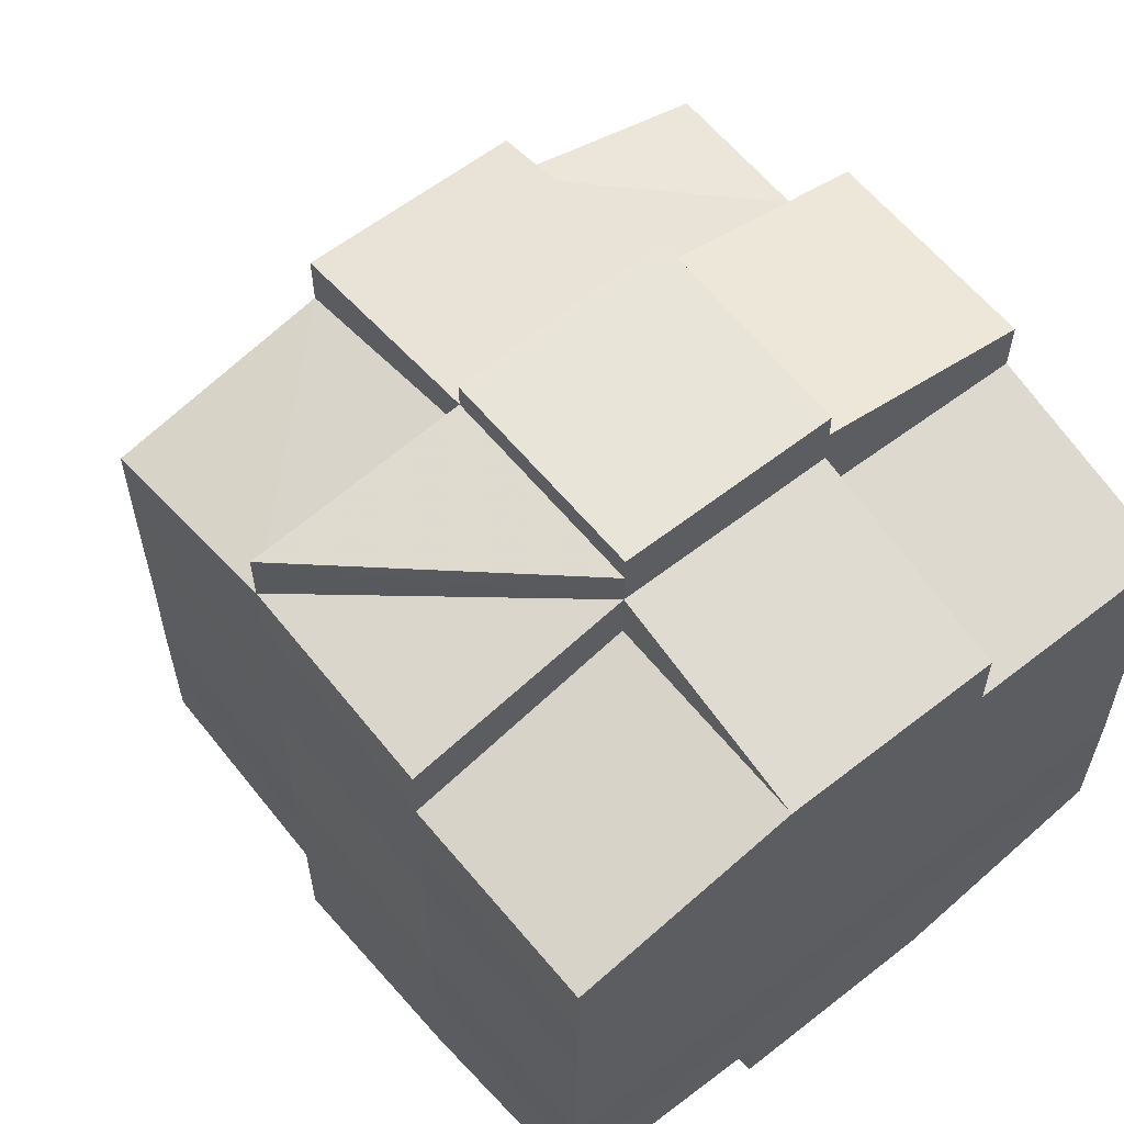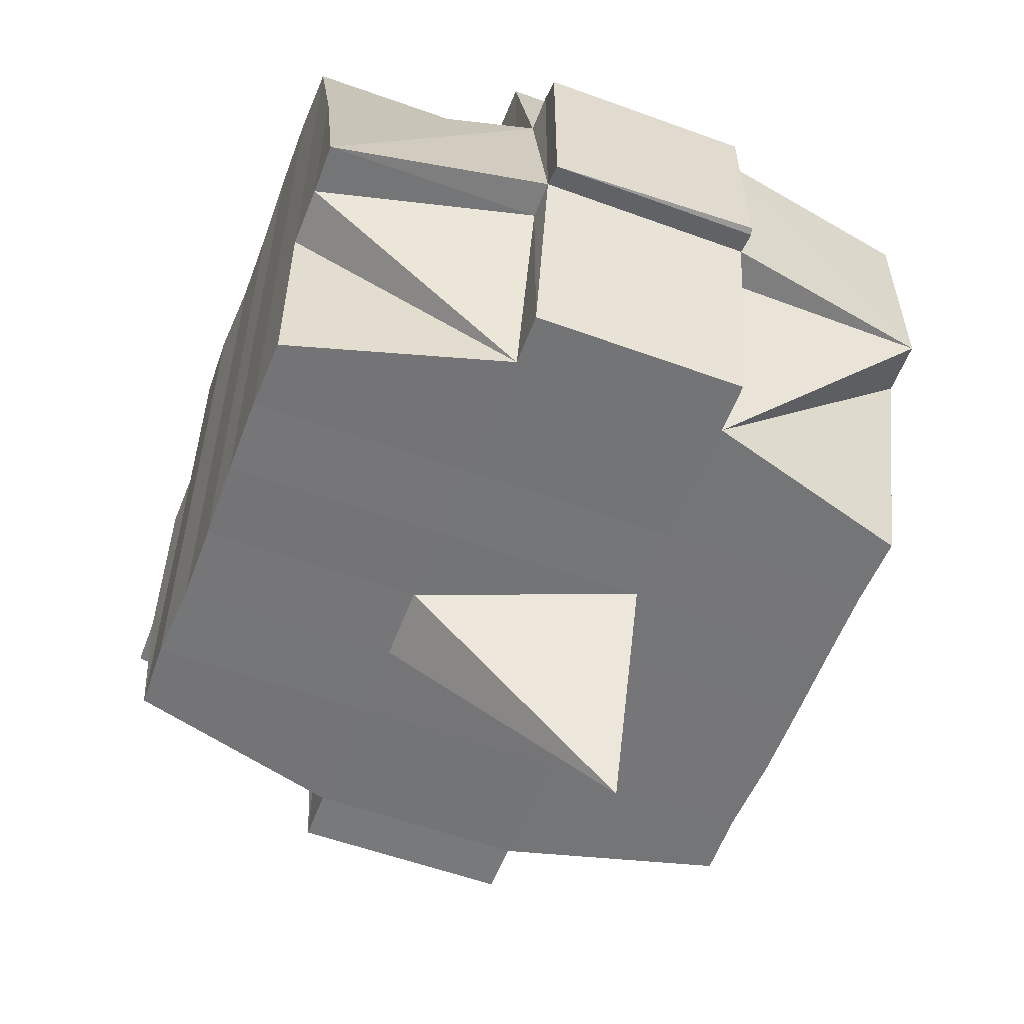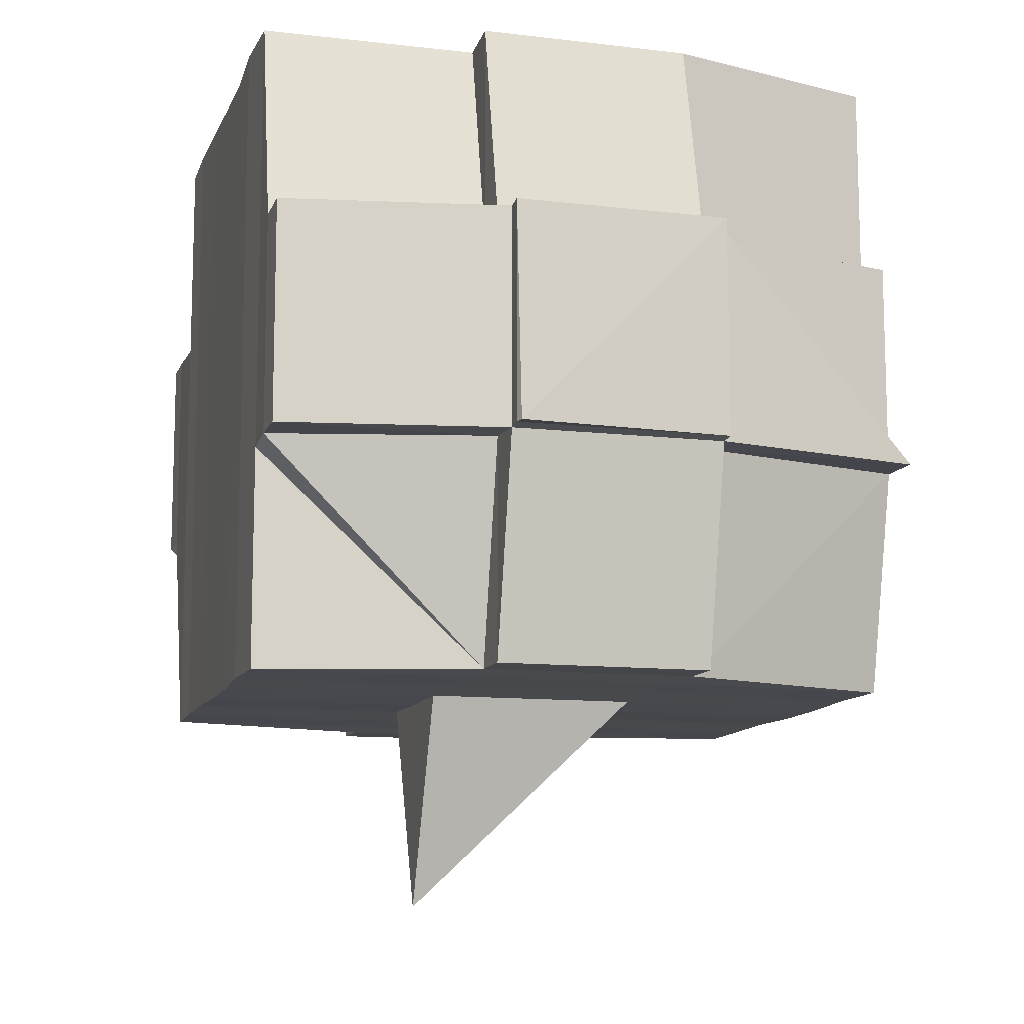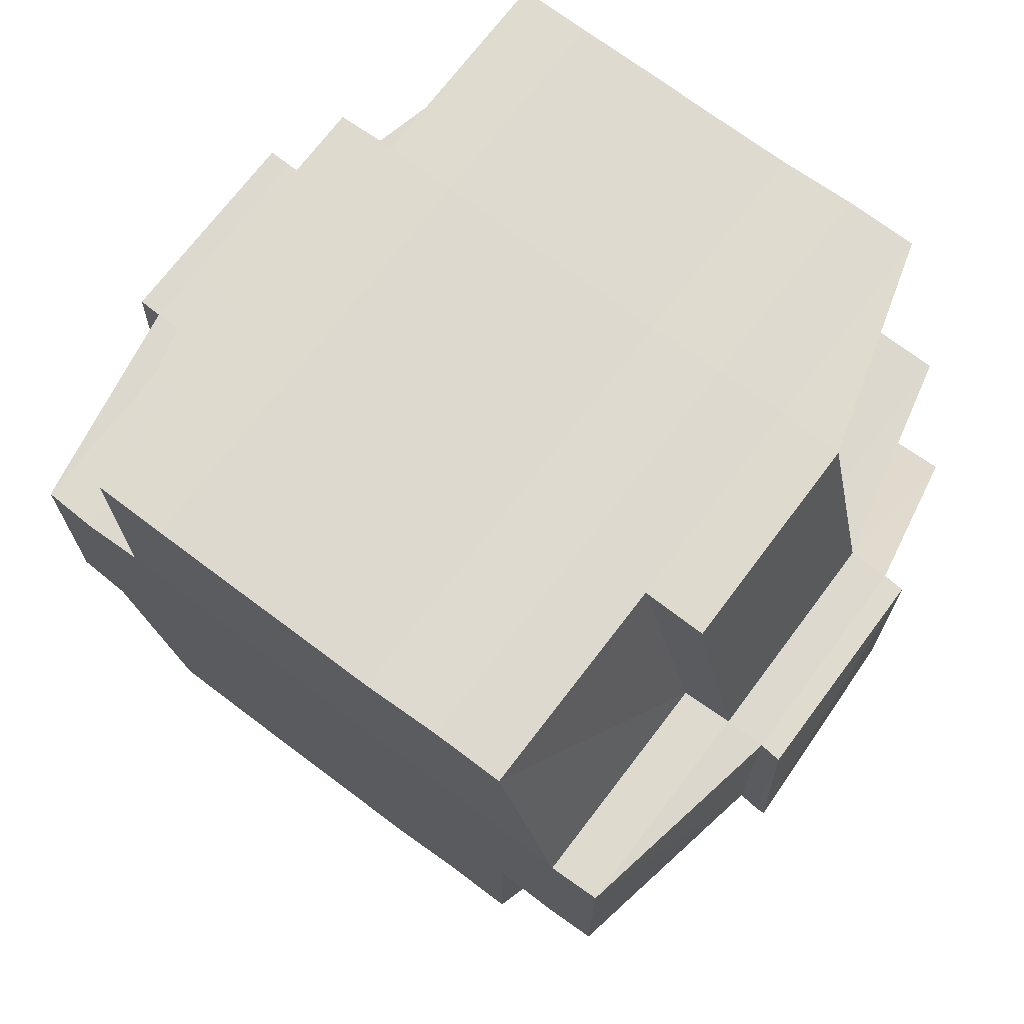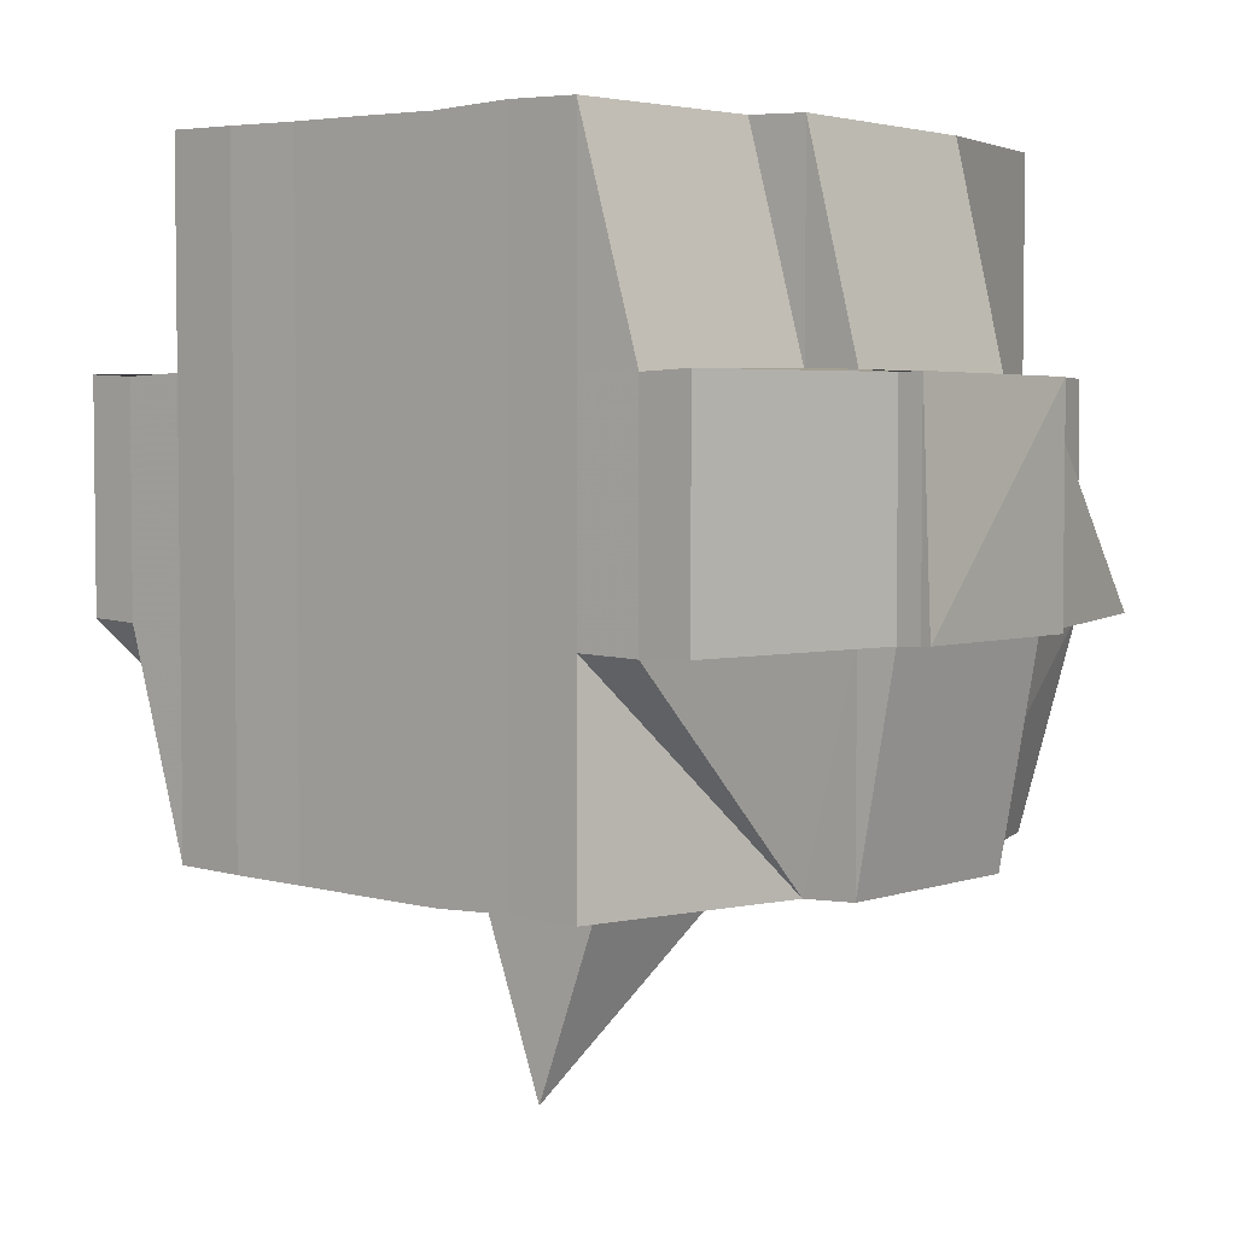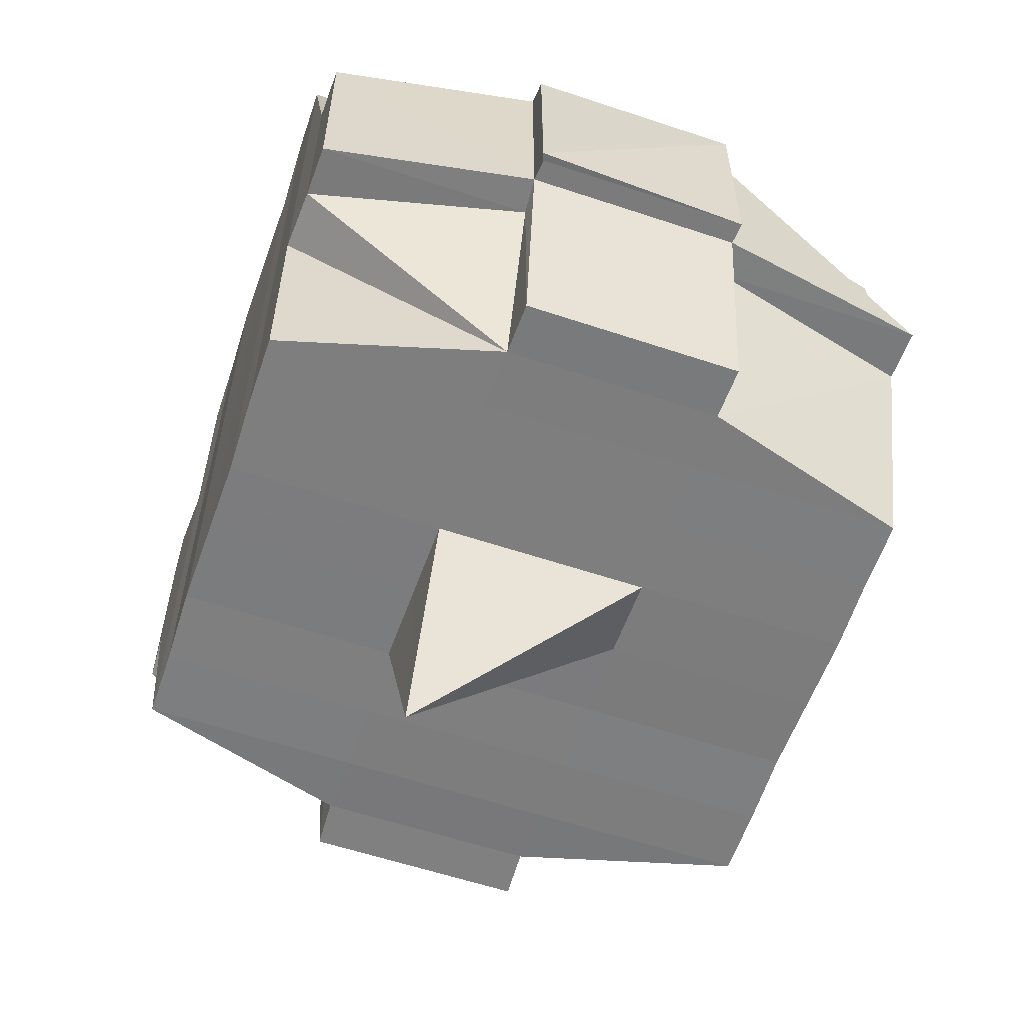
<metadata>
{"format":"obj","ext":"obj","renderer":"f3d","projection":"perspective","resolution":1024,"background":"white","views":[{"elev":59.4,"azim":141.4,"up":"+Z"},{"elev":-56.7,"azim":159.0,"up":"+Y"},{"elev":-11.5,"azim":-16.1,"up":"+Y"},{"elev":71.1,"azim":-53.1,"up":"+Y"},{"elev":4.2,"azim":-50.4,"up":"+Y"},{"elev":-59.0,"azim":-19.0,"up":"+Y"}]}
</metadata>
<code>
o 1227
v 2233 1874 10.12
v 2233 1874 10.12
v 2233 1874 10.12
v 2233 1874 10.12
v 2233 1874 10.12
v 2233 1874 10.12
v 2233 1874 10.12
v 2233 1874 10.12
v 2233 1874 10.12
v 2233 1874 10.12
v 2233 1874 10.12
v 2233 1874 10.12
v 2233 1874 10.12
v 2233 1874 10.12
v 2233 1874 10.12
v 2233 1874 10.12
v 2233 1874 10.12
v 2233 1874 10.12
v 2233 1874 10.12
v 2233 1874 10.12
v 2233 1874 10.12
v 2233 1874 10.12
v 2233 1874 10.12
v 2233 1874 10.12
v 2233 1874 10.12
v 2233 1874 10.12
v 2233 1874 10.12
v 2233 1874 10.12
v 2233 1874 10.12
v 2233 1874 10.12
v 2233 1874 10.12
v 2233 1874 10.12
v 2233 1874 10.12
v 2233 1874 10.12
v 2233 1874 10.12
v 2233 1874 10.12
v 2233 1874 10.12
v 2233 1874 10.12
v 2233 1874 10.12
v 2233 1874 10.12
v 2233 1874 10.12
v 2233 1874 10.12
v 2233 1874 10.12
v 2233 1874 10.12
v 2233 1874 10.12
v 2233 1874 10.12
v 2233 1874 10.12
v 2233 1874 10.12
v 2233 1874 10.12
v 2233 1874 10.12
v 2233 1874 10.12
v 2233 1874 10.12
v 2233 1874 10.12
v 2233 1874 10.12
v 2233 1874 10.12
v 2233 1874 10.12
v 2233 1874 10.12
v 2233 1874 10.12
v 2233 1874 10.12
v 2233 1874 10.12
v 2233 1874 10.12
v 2233 1874 10.12
v 2233 1874 10.12
v 2233 1874 10.12
v 2233 1874 10.12
v 2233 1874 10.12
v 2233 1874 10.12
v 2233 1874 10.12
v 2233 1874 10.12
v 2233 1874 10.12
v 2233 1874 10.12
v 2233 1874 10.12
v 2233 1874 10.12
v 2233 1874 10.12
v 2233 1874 10.12
v 2233 1874 10.12
v 2233 1874 10.13
v 2233 1874 10.13
v 2233 1874 10.13
v 2233 1874 10.13
v 2233 1874 10.12
v 2233 1874 10.13
v 2233 1874 10.13
v 2233 1874 10.14
v 2233 1874 10.13
v 2233 1874 10.13
v 2233 1874 10.12
v 2233 1874 10.12
v 2233 1874 10.12
v 2233 1874 10.13
v 2233 1874 10.13
v 2233 1874 10.13
v 2233 1874 10.14
v 2233 1874 10.14
v 2233 1874 10.14
v 2233 1874 10.14
v 2233 1874 10.14
v 2233 1874 10.13
v 2233 1874 10.14
v 2233 1874 10.14
v 2233 1874 10.14
v 2233 1874 10.15
v 2233 1874 10.14
v 2233 1874 10.14
v 2233 1874 10.14
v 2233 1874 10.14
v 2233 1874 10.14
v 2233 1874 10.14
v 2233 1874 10.14
v 2233 1874 10.14
v 2233 1874 10.15
v 2233 1874 10.15
v 2233 1874 10.15
v 2233 1874 10.15
v 2233 1874 10.15
v 2233 1874 10.15
v 2233 1874 10.15
v 2233 1874 10.14
v 2233 1874 10.15
v 2233 1874 10.15
v 2233 1874 10.15
v 2233 1874 10.15
v 2233 1874 10.15
v 2233 1874 10.15
v 2233 1874 10.15
v 2233 1874 10.15
v 2233 1874 10.15
v 2233 1874 10.15
v 2233 1874 10.15
v 2233 1874 10.15
v 2233 1874 10.15
v 2233 1874 10.15
v 2233 1874 10.15
v 2233 1874 10.15
v 2233 1874 10.15
v 2233 1874 10.15
v 2233 1874 10.15
v 2233 1874 10.15
v 2233 1874 10.15
v 2233 1874 10.15
v 2233 1874 10.15
v 2233 1874 10.15
v 2233 1874 10.15
v 2233 1874 10.15
v 2233 1874 10.15
v 2233 1874 10.15
v 2233 1874 10.15
v 2233 1874 10.15
v 2233 1874 10.15
v 2233 1874 10.15
v 2233 1874 10.15
v 2233 1874 10.15
v 2233 1874 10.15
v 2233 1874 10.15
v 2233 1874 10.15
v 2233 1874 10.15
v 2233 1874 10.15
v 2233 1874 10.15
v 2233 1874 10.15
v 2233 1874 10.15
v 2233 1874 10.15
v 2233 1874 10.15
v 2233 1874 10.15
v 2233 1874 10.15
v 2233 1874 10.15
v 2233 1874 10.15
v 2233 1874 10.15
v 2233 1874 10.15
v 2233 1874 10.15
v 2233 1874 10.15
v 2233 1874 10.15
v 2233 1874 10.15
v 2233 1874 10.15
v 2233 1874 10.15
v 2233 1874 10.15
v 2233 1874 10.15
v 2233 1874 10.14
v 2233 1874 10.14
v 2233 1874 10.14
v 2233 1874 10.14
v 2233 1874 10.14
v 2233 1874 10.14
v 2233 1874 10.14
v 2233 1874 10.13
v 2233 1874 10.14
v 2233 1874 10.13
v 2233 1874 10.13
v 2233 1874 10.14
v 2233 1874 10.15
v 2233 1874 10.14
v 2233 1874 10.15
v 2233 1874 10.15
v 2233 1874 10.14
v 2233 1874 10.15
v 2233 1874 10.15
v 2233 1874 10.14
v 2233 1874 10.14
v 2233 1874 10.15
v 2233 1874 10.15
v 2233 1874 10.15
v 2233 1874 10.15
v 2233 1874 10.15
v 2233 1874 10.15
v 2233 1874 10.15
v 2233 1874 10.15
v 2233 1874 10.15
v 2233 1874 10.15
v 2233 1874 10.15
v 2233 1874 10.15
v 2233 1874 10.14
v 2233 1874 10.15
v 2233 1874 10.15
v 2233 1874 10.15
v 2233 1874 10.15
v 2233 1874 10.15
v 2233 1874 10.15
v 2233 1874 10.15
v 2233 1874 10.15
v 2233 1874 10.15
v 2233 1874 10.15
v 2233 1874 10.15
v 2233 1874 10.15
v 2233 1874 10.14
v 2233 1874 10.15
v 2233 1874 10.14
v 2233 1874 10.14
v 2233 1874 10.14
v 2233 1874 10.15
v 2233 1874 10.14
v 2233 1874 10.14
v 2233 1874 10.14
v 2233 1874 10.14
v 2233 1874 10.14
v 2233 1874 10.14
v 2233 1874 10.13
v 2233 1874 10.14
v 2233 1874 10.14
v 2233 1874 10.14
v 2233 1874 10.13
v 2233 1874 10.13
v 2233 1874 10.13
v 2233 1874 10.13
v 2233 1874 10.13
v 2233 1874 10.13
v 2233 1874 10.13
v 2233 1874 10.13
v 2233 1874 10.13
v 2233 1874 10.12
v 2233 1874 10.12
v 2233 1874 10.13
v 2233 1874 10.12
v 2233 1874 10.12
v 2233 1874 10.12
v 2233 1874 10.12
v 2233 1874 10.13
v 2233 1874 10.13
v 2233 1874 10.12
v 2233 1874 10.12
v 2233 1874 10.12
v 2233 1874 10.12
v 2233 1874 10.13
v 2233 1874 10.12
v 2233 1874 10.12
v 2233 1874 10.12
v 2233 1874 10.13
v 2233 1874 10.13
v 2233 1874 10.14
v 2233 1874 10.14
v 2233 1874 10.14
v 2233 1874 10.13
v 2233 1874 10.14
v 2233 1874 10.14
v 2233 1874 10.13
v 2233 1874 10.12
v 2233 1874 10.12
v 2233 1874 10.12
v 2233 1874 10.12
v 2233 1874 10.12
v 2233 1874 10.12
v 2233 1874 10.12
v 2233 1874 10.13
v 2233 1874 10.13
v 2233 1874 10.12
v 2233 1874 10.13
v 2233 1874 10.12
v 2233 1874 10.12
v 2233 1874 10.12
v 2233 1874 10.12
v 2233 1874 10.12
v 2233 1874 10.12
v 2233 1874 10.12
v 2233 1874 10.13
v 2233 1874 10.13
v 2233 1874 10.13
v 2233 1874 10.13
v 2233 1874 10.14
v 2233 1874 10.14
v 2233 1874 10.14
v 2233 1874 10.14
v 2233 1874 10.14
v 2233 1874 10.14
v 2233 1874 10.13
v 2233 1874 10.13
v 2233 1874 10.14
v 2233 1874 10.14
v 2233 1874 10.14
v 2233 1874 10.14
v 2233 1874 10.14
v 2233 1874 10.14
v 2233 1874 10.14
v 2233 1874 10.15
v 2233 1874 10.14
v 2233 1874 10.14
v 2233 1874 10.15
v 2233 1874 10.15
v 2233 1874 10.15
v 2233 1874 10.15
v 2233 1874 10.15
v 2233 1874 10.15
v 2233 1874 10.15
v 2233 1874 10.15
v 2233 1874 10.15
v 2233 1874 10.15
v 2233 1874 10.15
v 2233 1874 10.15
v 2233 1874 10.15
v 2233 1874 10.15
v 2233 1874 10.15
v 2233 1874 10.12
v 2233 1874 10.12
v 2233 1874 10.12
v 2233 1874 10.12
v 2233 1874 10.12
v 2233 1874 10.12
v 2233 1874 10.12
v 2233 1874 10.12
v 2233 1874 10.12
v 2233 1874 10.12
v 2233 1874 10.12
v 2233 1874 10.12
v 2233 1874 10.12
v 2233 1874 10.12
v 2233 1874 10.12
v 2233 1874 10.12
v 2233 1874 10.12
v 2233 1874 10.12
v 2233 1874 10.12
v 2233 1874 10.12
v 2233 1874 10.14
v 2233 1874 10.14
v 2233 1874 10.13
v 2233 1874 10.14
v 2233 1874 10.14
v 2233 1874 10.15
v 2233 1874 10.15
v 2233 1874 10.15
v 2233 1874 10.15
v 2233 1874 10.15
v 2233 1874 10.15
v 2233 1874 10.15
v 2233 1874 10.15
v 2233 1874 10.15
v 2233 1874 10.15
v 2233 1874 10.15
v 2233 1874 10.15
v 2233 1874 10.15
f 1 2 3
f 4 5 2
f 6 7 3
f 8 9 6
f 9 10 11
f 11 12 7
f 13 14 12
f 15 16 14
f 17 18 4
f 18 19 20
f 21 17 22
f 23 15 24
f 25 26 24
f 24 27 28
f 29 28 30
f 31 32 30
f 23 33 15
f 33 34 27
f 35 33 23
f 36 35 23
f 37 35 38
f 39 36 40
f 41 42 39
f 36 43 44
f 45 36 46
f 45 44 47
f 48 49 45
f 50 47 51
f 52 53 50
f 54 53 55
f 52 56 57
f 53 58 56
f 59 60 52
f 61 59 62
f 63 64 53
f 64 65 66
f 67 66 68
f 69 70 58
f 71 72 70
f 69 71 73
f 74 71 75
f 76 77 71
f 77 78 79
f 80 79 71
f 71 79 81
f 79 82 81
f 81 82 42
f 79 83 82
f 78 84 83
f 85 83 79
f 82 86 87
f 88 87 89
f 83 90 82
f 90 91 86
f 82 90 92
f 83 93 90
f 94 93 83
f 84 95 93
f 93 96 90
f 96 97 91
f 90 96 98
f 93 99 96
f 95 100 99
f 101 99 93
f 100 102 103
f 99 104 96
f 96 104 105
f 99 103 104
f 106 103 99
f 104 107 97
f 103 108 104
f 108 109 107
f 104 108 110
f 103 111 108
f 112 111 103
f 111 113 108
f 112 114 115
f 116 117 114
f 108 113 118
f 113 119 109
f 113 120 119
f 121 122 116
f 123 121 124
f 125 126 120
f 127 128 113
f 128 129 130
f 131 130 113
f 132 133 125
f 134 132 135
f 136 135 137
f 133 138 139
f 138 140 141
f 142 141 143
f 144 139 142
f 125 144 142
f 145 143 146
f 122 147 144
f 147 148 149
f 150 149 151
f 152 148 153
f 154 153 155
f 156 152 157
f 157 151 158
f 159 156 160
f 161 158 162
f 163 159 164
f 165 155 166
f 167 166 168
f 169 170 165
f 170 171 172
f 173 172 174
f 175 168 176
f 175 176 177
f 178 177 179
f 178 175 180
f 181 179 182
f 183 182 184
f 181 178 185
f 186 184 187
f 188 178 181
f 189 175 178
f 188 189 178
f 190 188 181
f 189 191 175
f 191 164 175
f 192 189 188
f 192 191 189
f 193 194 188
f 195 191 192
f 196 193 190
f 197 188 190
f 195 198 191
f 199 198 200
f 201 195 192
f 202 195 201
f 198 203 204
f 205 206 203
f 207 206 208
f 201 209 210
f 211 212 201
f 212 213 214
f 215 213 216
f 217 213 218
f 219 218 220
f 221 216 222
f 223 201 197
f 224 201 223
f 221 224 225
f 225 224 223
f 223 210 226
f 227 228 225
f 225 223 229
f 229 226 230
f 229 223 231
f 232 225 229
f 118 225 232
f 233 227 232
f 232 229 234
f 234 230 235
f 234 229 236
f 237 232 234
f 110 232 237
f 238 233 237
f 237 234 239
f 239 235 240
f 239 234 241
f 242 237 239
f 105 237 242
f 243 238 242
f 242 239 244
f 244 240 34
f 244 239 245
f 246 242 244
f 98 242 246
f 247 243 246
f 246 244 33
f 33 244 248
f 35 246 33
f 249 247 35
f 92 246 35
f 245 250 251
f 252 251 253
f 254 255 251
f 255 256 250
f 15 251 257
f 251 258 257
f 251 250 258
f 258 259 257
f 257 259 260
f 258 261 259
f 250 261 258
f 261 187 262
f 263 260 264
f 250 265 261
f 241 265 250
f 265 186 261
f 261 186 266
f 265 267 186
f 236 267 265
f 256 268 265
f 268 196 267
f 267 269 270
f 190 271 269
f 267 190 272
f 231 190 267
f 266 273 274
f 274 275 276
f 260 276 277
f 260 274 67
f 259 274 260
f 278 260 279
f 278 277 5
f 280 281 274
f 281 282 273
f 274 273 283
f 273 284 283
f 283 284 285
f 286 285 287
f 287 288 289
f 290 291 288
f 284 292 291
f 273 293 284
f 294 293 273
f 295 296 294
f 296 297 298
f 298 299 293
f 282 300 293
f 300 301 299
f 293 302 284
f 293 299 302
f 284 302 80
f 302 303 292
f 299 304 302
f 302 304 85
f 304 305 303
f 299 306 304
f 185 306 299
f 301 307 306
f 306 308 304
f 304 308 94
f 308 309 305
f 306 310 308
f 180 310 306
f 307 311 310
f 310 312 308
f 308 312 101
f 312 313 309
f 310 314 312
f 311 315 314
f 316 314 310
f 314 317 312
f 312 317 106
f 317 318 313
f 317 162 318
f 314 319 317
f 319 124 317
f 164 319 314
f 164 320 319
f 321 320 322
f 320 323 324
f 325 326 323
f 327 326 328
f 329 330 331
f 330 332 333
f 329 334 335
f 336 337 338
f 339 340 337
f 341 342 338
f 343 340 342
f 344 345 346
f 347 348 345
f 349 350 351
f 352 353 350
f 354 355 356
f 357 358 355
f 359 360 361
f 362 363 364
f 364 365 366

</code>
